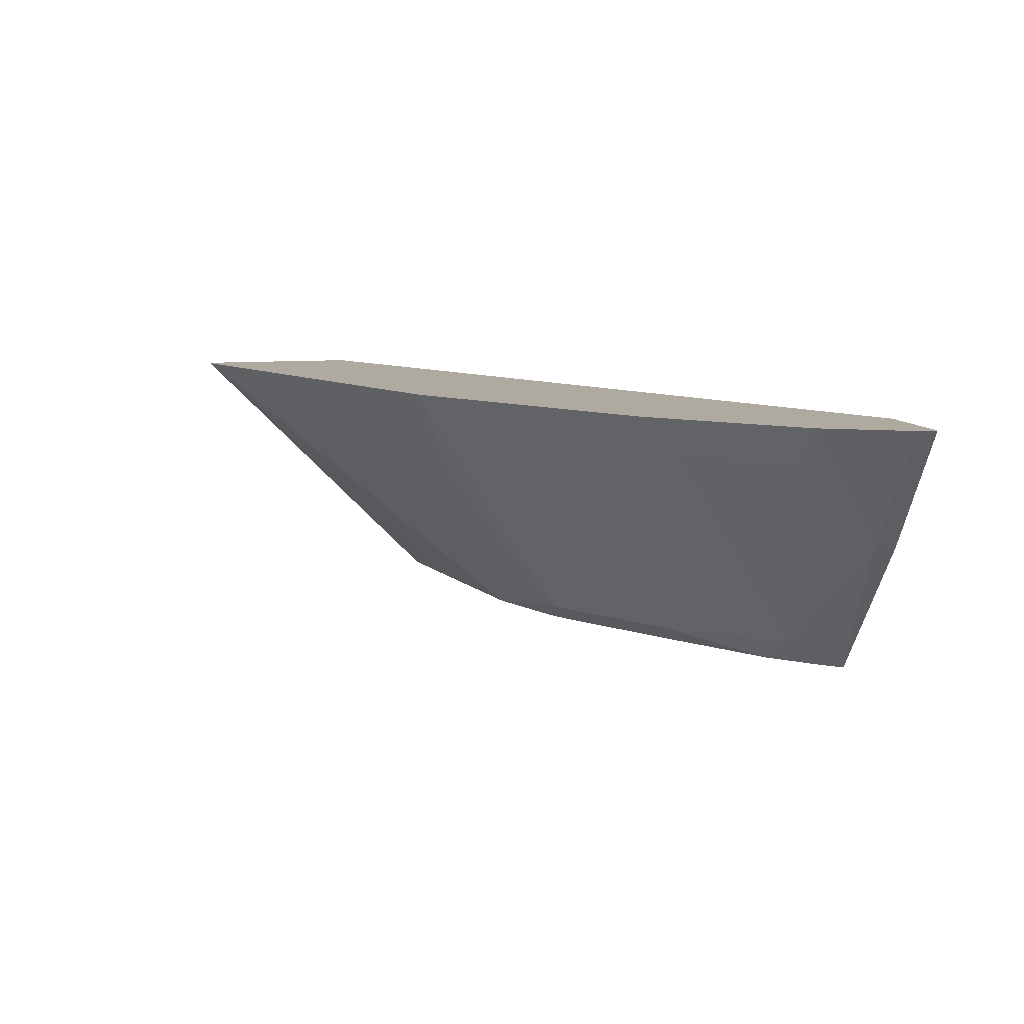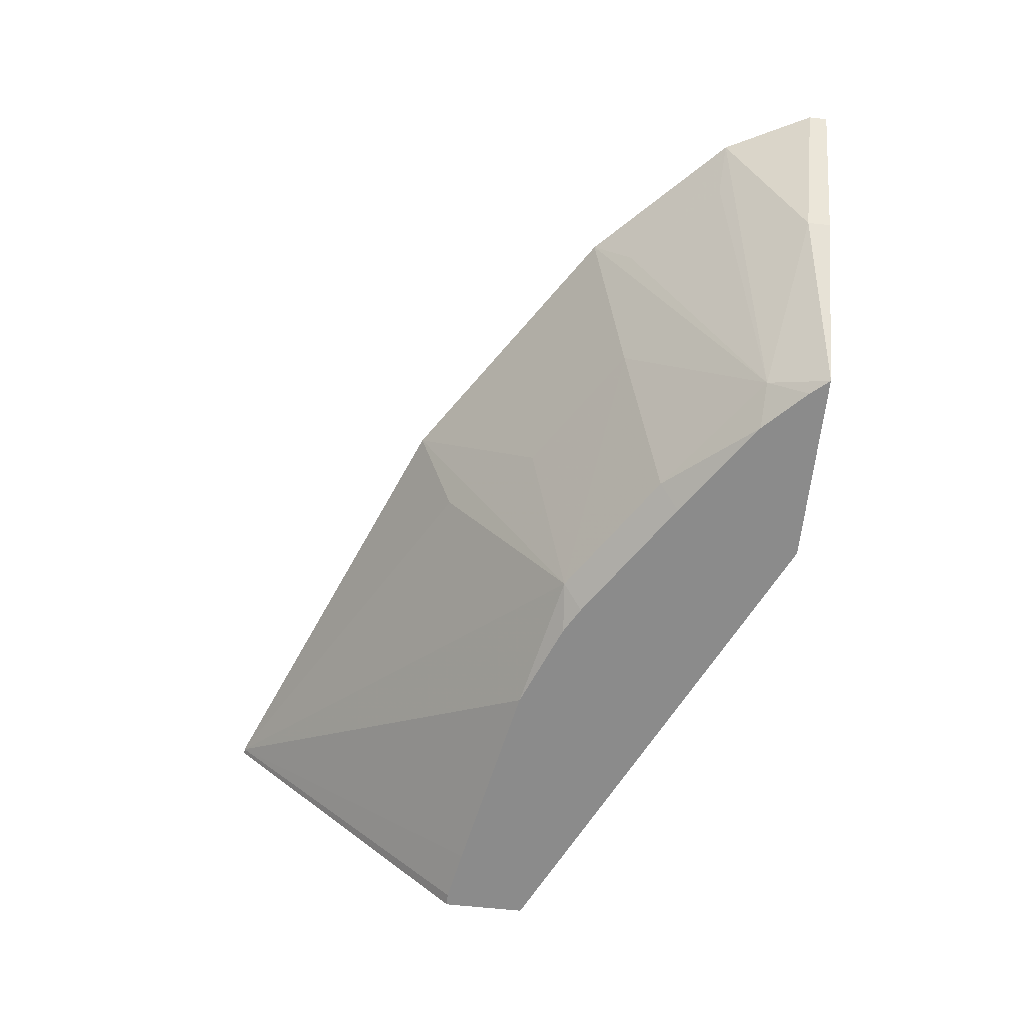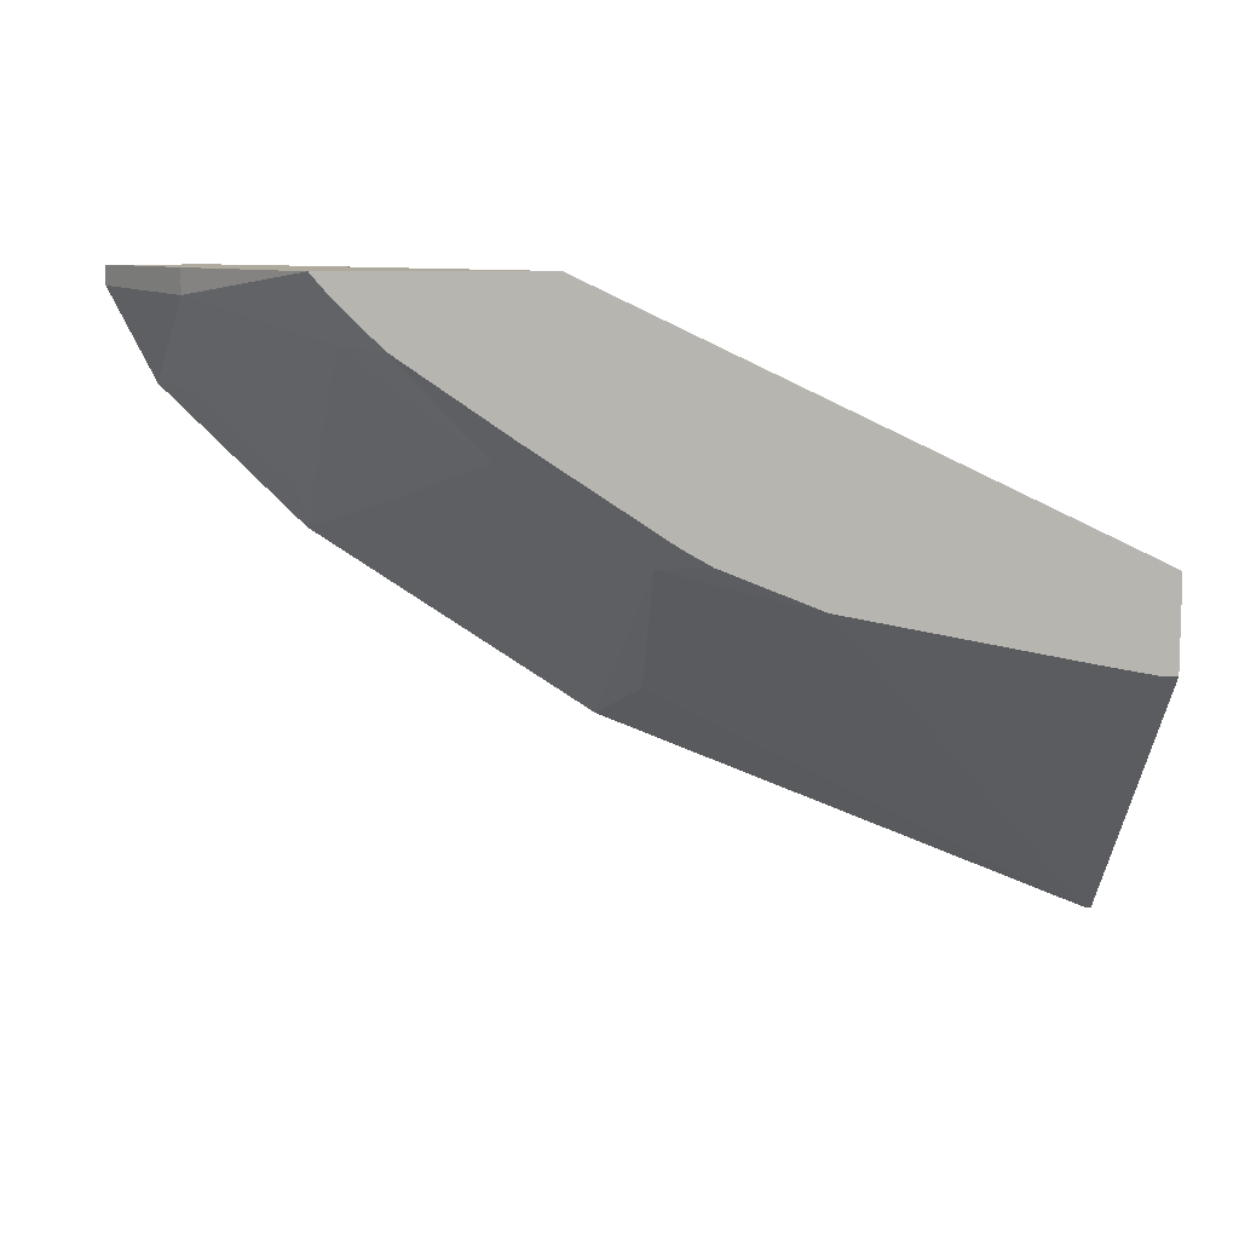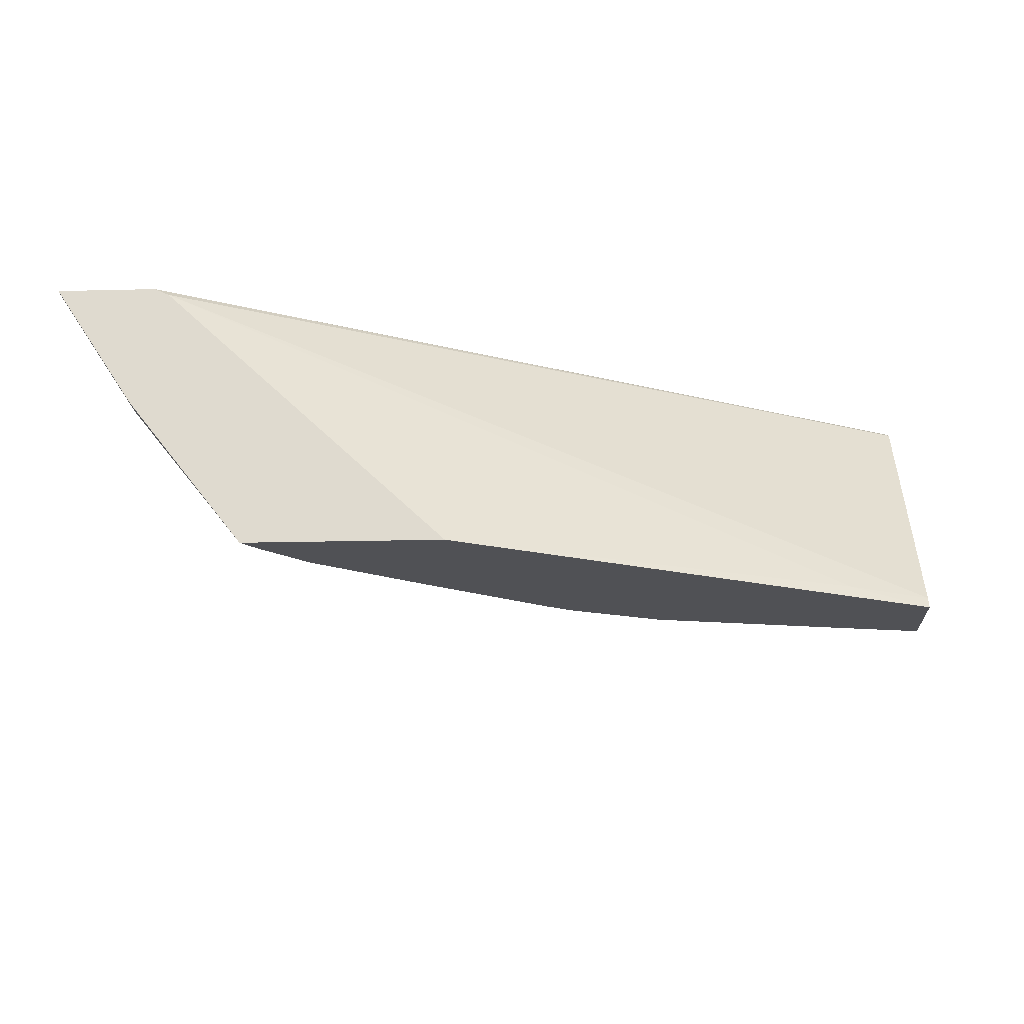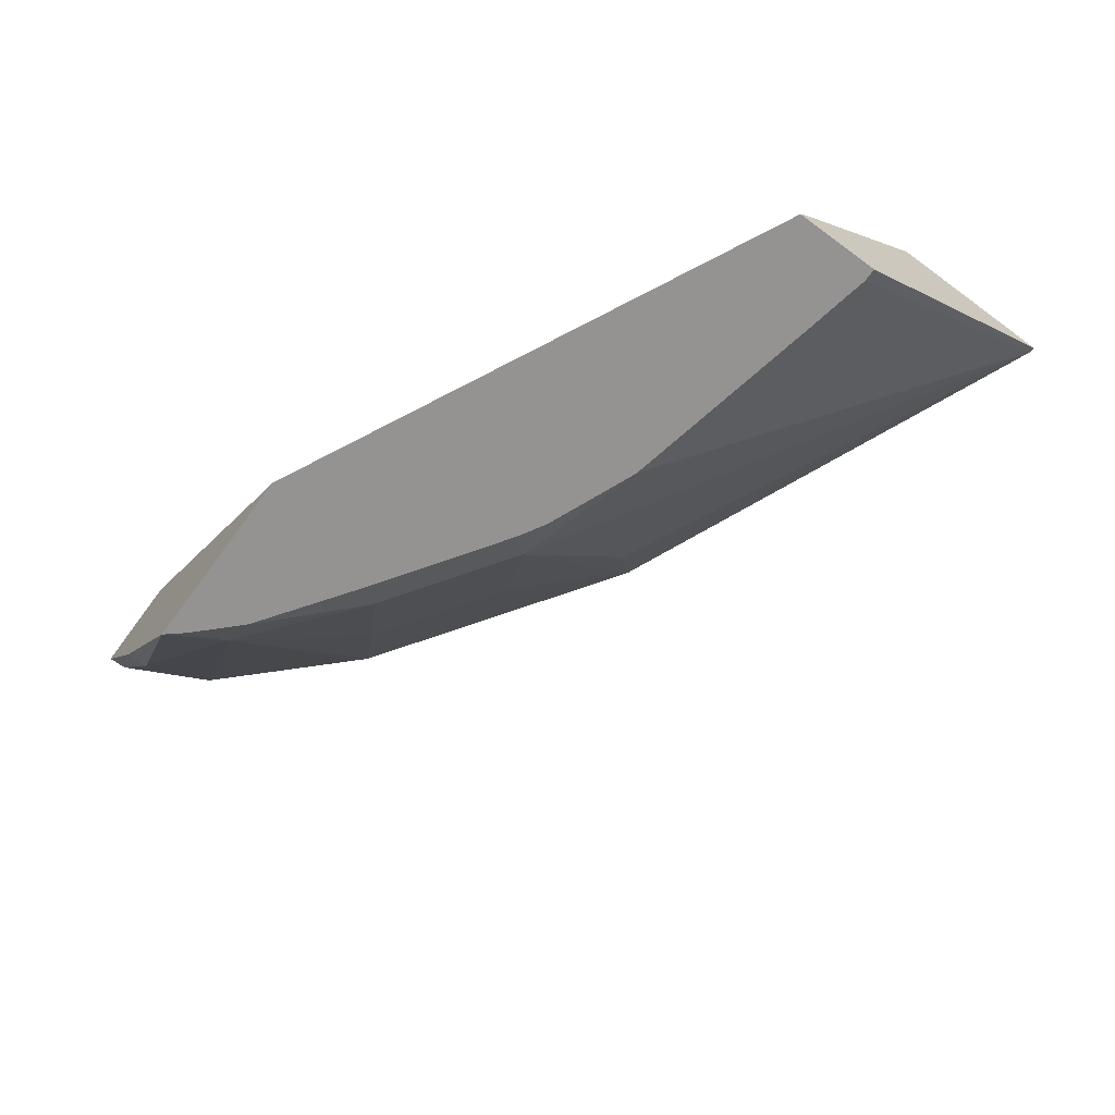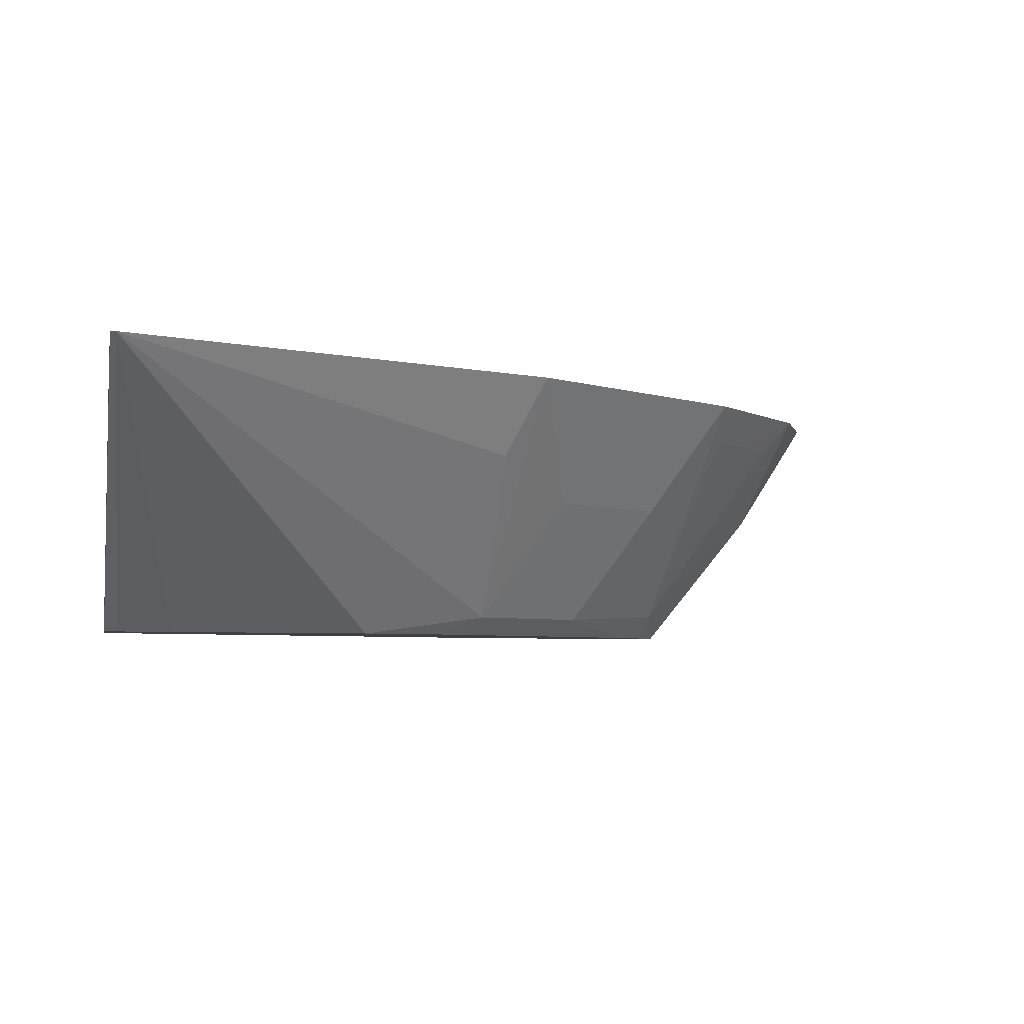
<metadata>
{"format":"obj","ext":"obj","renderer":"f3d","projection":"perspective","resolution":1024,"background":"white","views":[{"elev":9.4,"azim":-103.5,"up":"+Y"},{"elev":-63.9,"azim":-96.2,"up":"+Y"},{"elev":9.2,"azim":-2.6,"up":"+Z"},{"elev":-20.2,"azim":2.6,"up":"+Y"},{"elev":-66.8,"azim":53.6,"up":"+Y"},{"elev":-4.8,"azim":167.8,"up":"+Y"}]}
</metadata>
<code>
v -0.02631 -0.1713 -0.6167
v -0.02436 -0.1713 -0.6167
v -0.02886 -0.265 -0.5243
v -0.04831 -0.265 -0.5206
v -0.1221 -0.265 -0.5058
v -0.1697 -0.2583 -0.4944
v -0.1697 -0.1993 -0.5387
v -0.1829 -0.1713 -0.5518
v -0.02436 -0.1713 -0.5573
v -0.02436 -0.265 -0.5243
v -0.1536 -0.265 -0.4931
v -0.214 -0.2583 -0.4649
v -0.2435 -0.214 -0.4797
v -0.1992 -0.214 -0.5092
v -0.163 -0.265 -0.4877
v -0.2271 -0.1713 -0.5223
v -0.02436 -0.1722 -0.5559
v -0.2967 -0.1713 -0.4128
v -0.02436 -0.265 -0.4948
v -0.2073 -0.265 -0.4582
v -0.2422 -0.265 -0.4341
v -0.2558 -0.2558 -0.4329
v -0.2714 -0.1713 -0.4928
v -0.02436 -0.2165 -0.5264
v -0.2917 -0.1737 -0.4128
v -0.3305 -0.1713 -0.4128
v -0.1948 -0.265 -0.4128
v -0.02436 -0.2608 -0.4968
v -0.05412 -0.2607 -0.4821
v -0.2569 -0.265 -0.4193
v -0.2625 -0.265 -0.4128
v -0.3025 -0.214 -0.4206
v -0.3157 -0.1713 -0.4486
v -0.3025 -0.1845 -0.4502
v -0.2878 -0.1845 -0.4649
v -0.273 -0.1845 -0.4797
v -0.2862 -0.1713 -0.4781
v -0.02436 -0.2607 -0.4969
v -0.3305 -0.1713 -0.419
v -0.3025 -0.214 -0.4128
f 19 29 27
f 17 25 24
f 19 28 29
f 18 27 25
f 18 31 27
f 18 40 31
f 18 26 40
f 17 18 25
f 9 18 17
f 13 22 23
f 12 22 13
f 12 21 22
f 12 20 21
f 8 13 16
f 8 14 13
f 21 30 22
f 13 23 16
f 22 30 31
f 26 32 40
f 22 32 33
f 33 35 34
f 33 37 35
f 32 39 33
f 31 40 32
f 28 38 29
f 6 20 12
f 26 39 32
f 22 31 32
f 25 29 38
f 24 25 38
f 23 35 37
f 23 36 35
f 22 36 23
f 22 35 36
f 22 34 35
f 22 33 34
f 25 27 29
f 6 15 20
f 5 11 6
f 6 8 7
f 1 9 2
f 1 18 9
f 1 26 18
f 1 39 26
f 1 33 39
f 1 37 33
f 1 16 23
f 2 9 17
f 1 8 16
f 1 6 7
f 1 5 6
f 1 4 5
f 1 3 4
f 1 10 3
f 1 2 10
f 6 11 15
f 1 7 8
f 2 17 24
f 1 23 37
f 2 38 28
f 2 24 38
f 6 13 14
f 6 12 13
f 6 14 8
f 3 5 4
f 3 11 5
f 3 20 15
f 3 21 20
f 3 15 11
f 3 31 30
f 3 27 31
f 3 19 27
f 3 10 19
f 2 19 10
f 2 28 19
f 3 30 21

</code>
